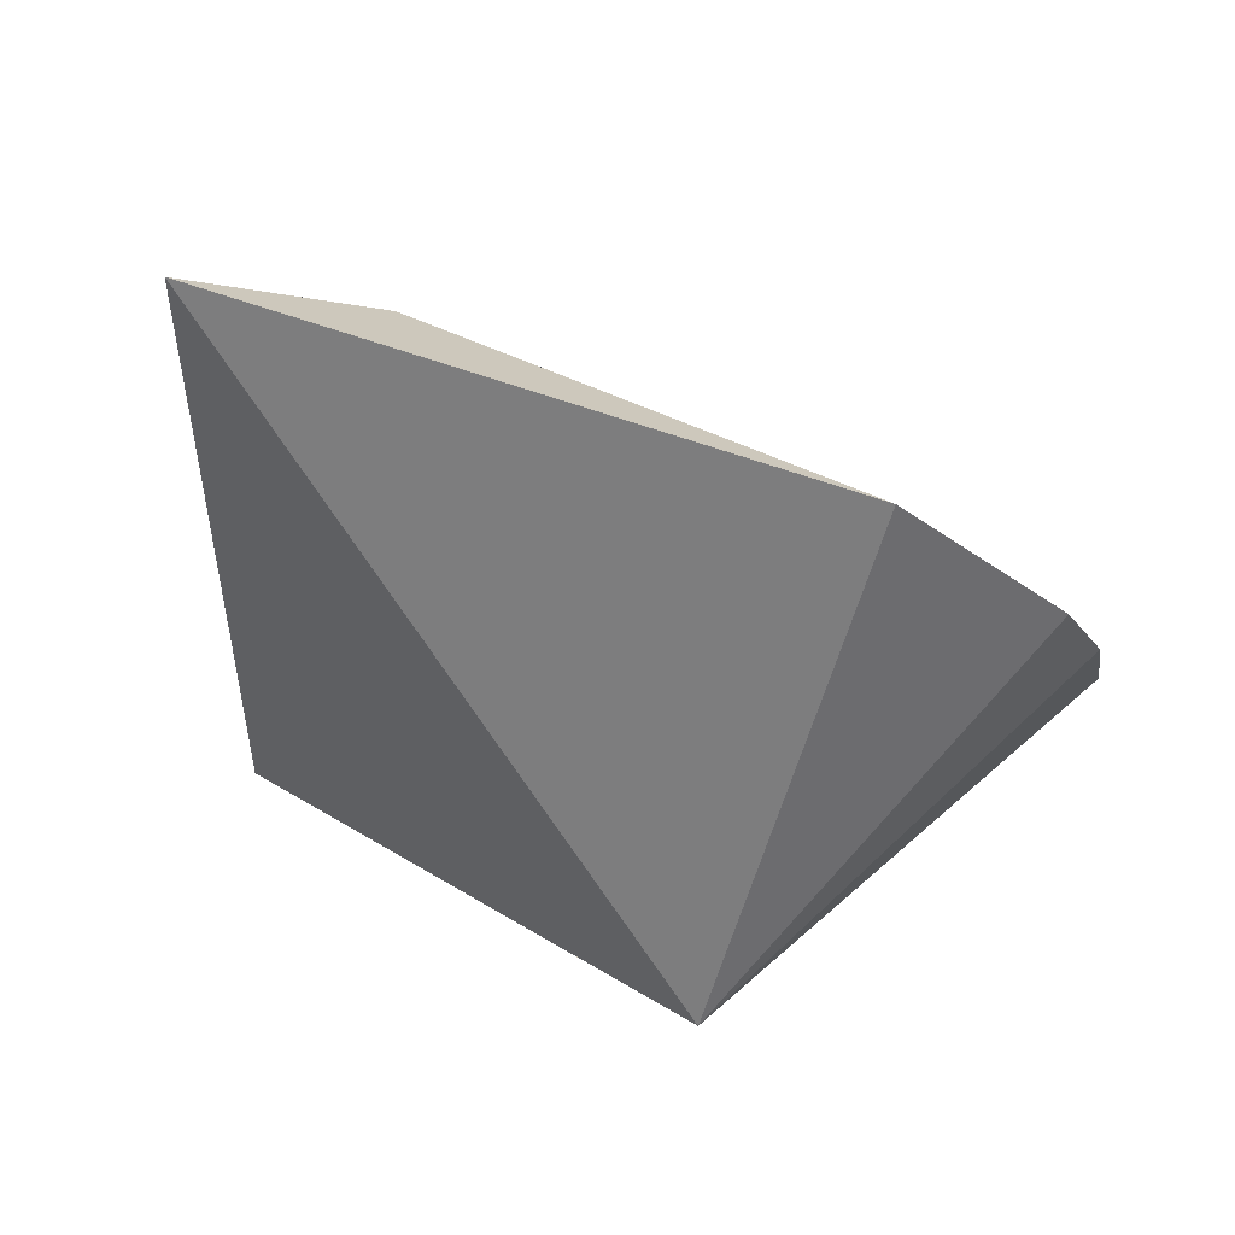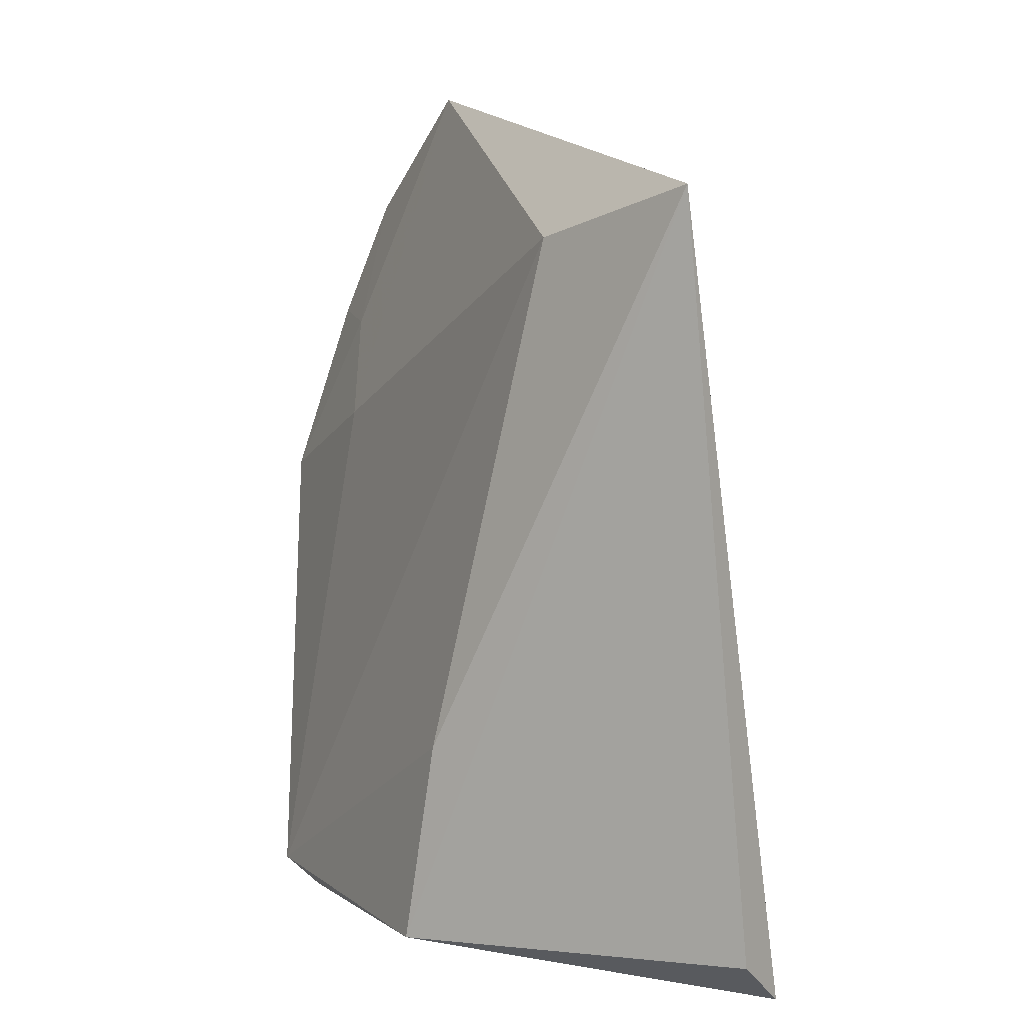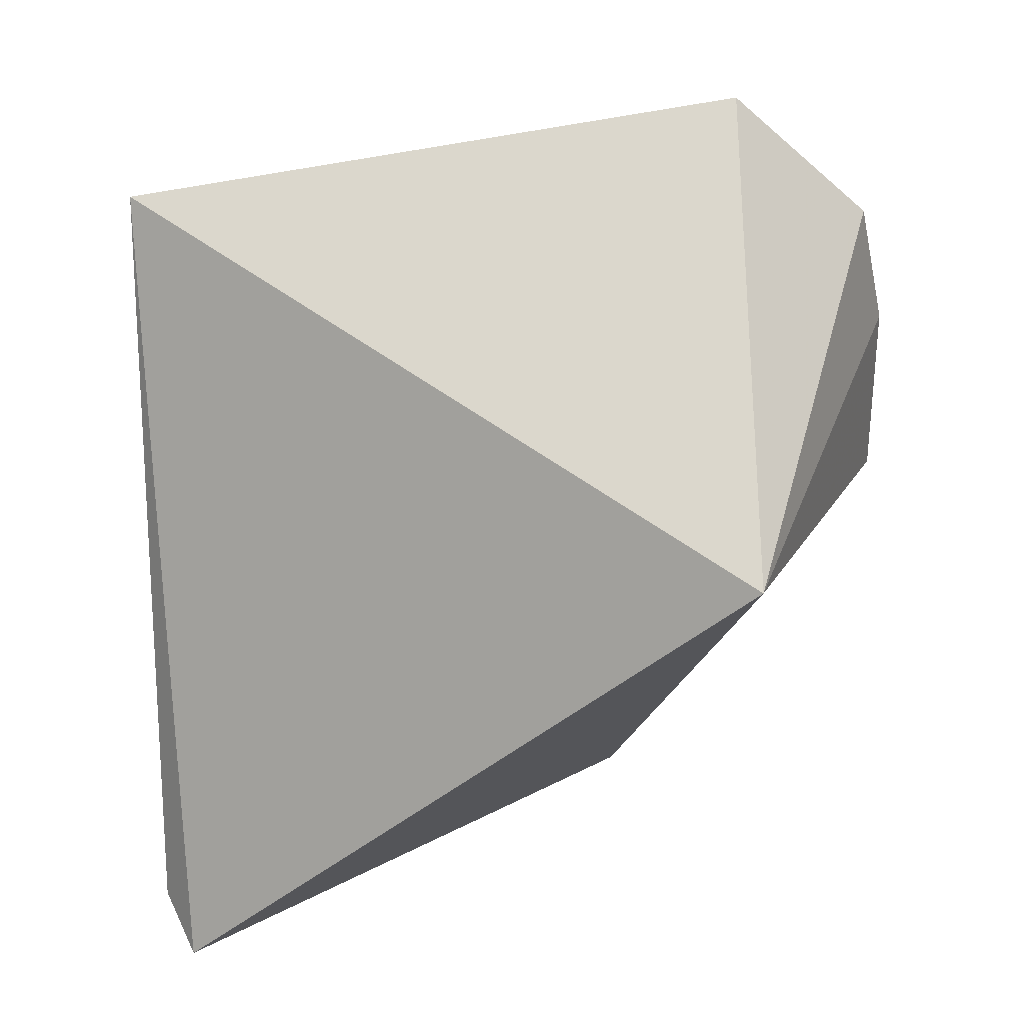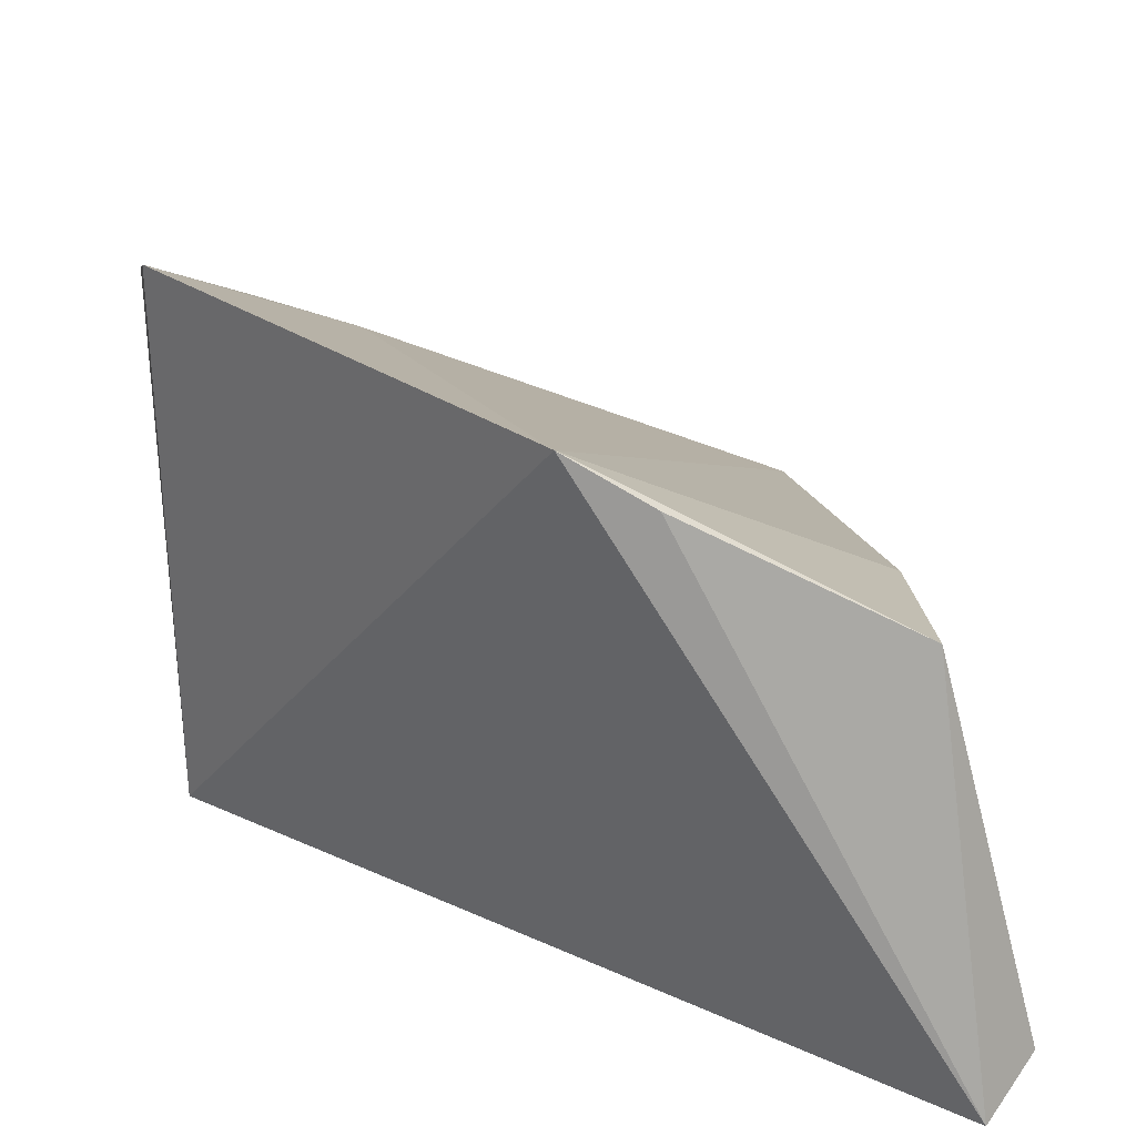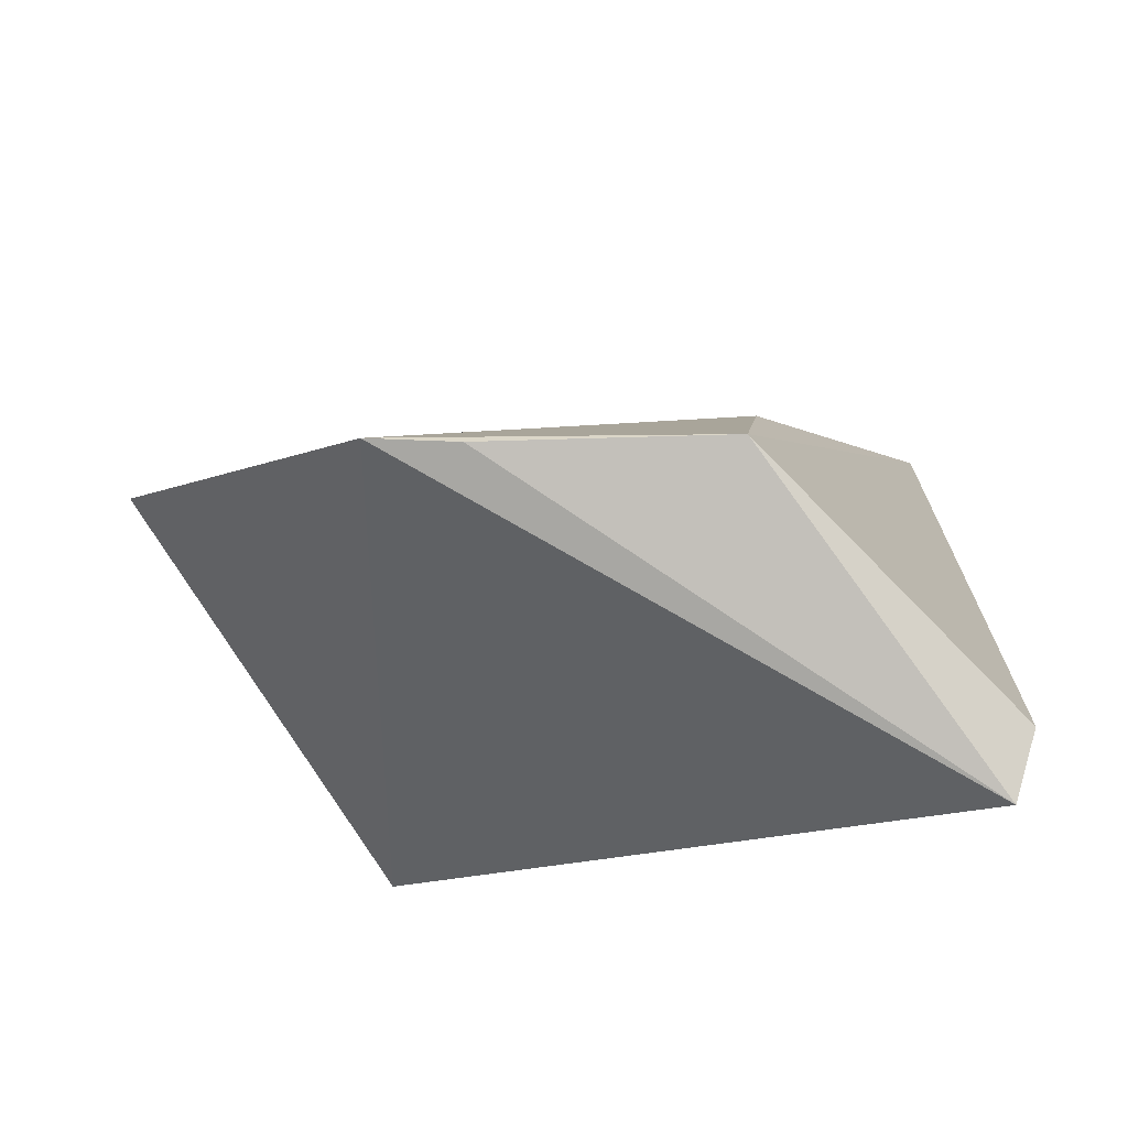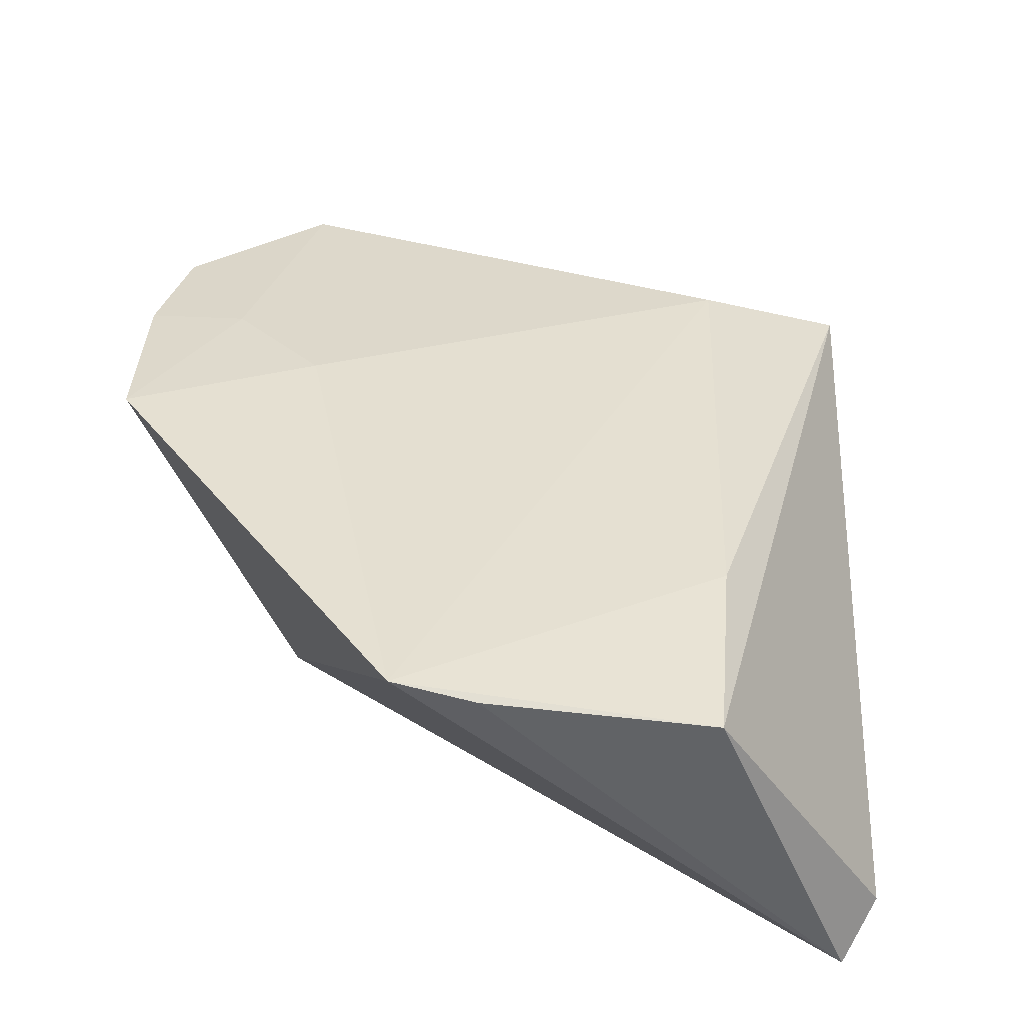
<metadata>
{"format":"obj","ext":"obj","renderer":"f3d","projection":"perspective","resolution":1024,"background":"white","views":[{"elev":66.5,"azim":-133.1,"up":"+Y"},{"elev":8.6,"azim":91.3,"up":"+Y"},{"elev":19.3,"azim":-161.2,"up":"+Y"},{"elev":22.8,"azim":-4.7,"up":"+Z"},{"elev":-76.6,"azim":30.0,"up":"+Y"},{"elev":-40.9,"azim":15.9,"up":"+Y"}]}
</metadata>
<code>
v 0.01253 -0.008129 0.03339
v 0.02985 -0.01896 0.02012
v 0.03076 0.0009289 0.02191
v 0.01286 -0.007767 0.0207
v 0.02034 -0.01904 0.03306
v 0.02864 -0.02022 0.01923
v 0.01578 0.003374 0.02837
v 0.02754 -0.01899 0.029
v 0.01254 7.056e-05 0.03054
v 0.02746 -0.0004429 0.02537
v 0.02223 -0.01924 0.03192
v 0.01215 -0.003219 0.03184
v 0.02778 -0.01371 0.02824
v 0.01711 -0.006017 0.03121
v 0.01467 -0.003428 0.03119
f 5 1 4
f 6 3 2
f 6 4 3
f 6 5 4
f 7 3 4
f 8 2 3
f 8 6 2
f 9 7 4
f 10 3 7
f 11 8 5
f 11 5 6
f 11 6 8
f 12 9 4
f 12 4 1
f 13 8 3
f 13 3 10
f 13 10 5
f 13 5 8
f 14 10 7
f 14 1 5
f 14 5 10
f 15 7 9
f 15 9 12
f 15 14 7
f 15 12 1
f 15 1 14

</code>
